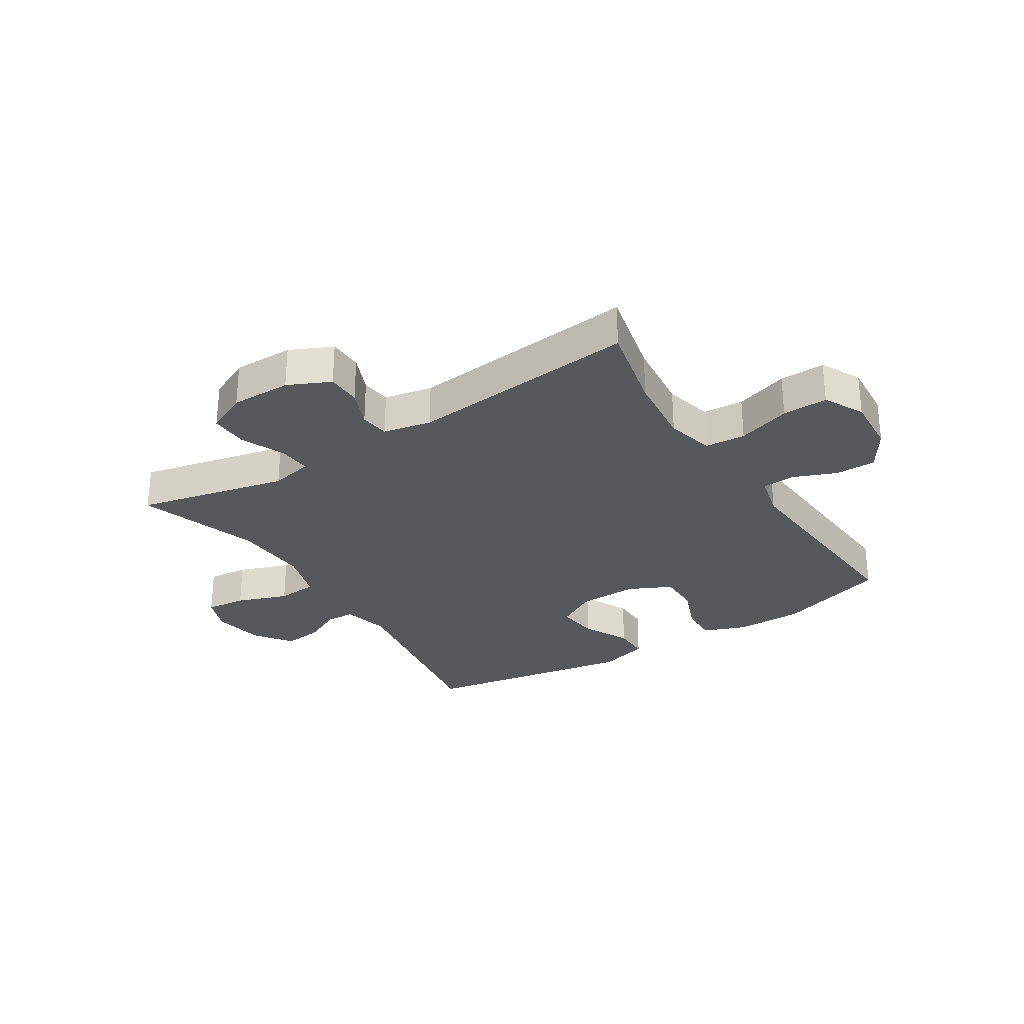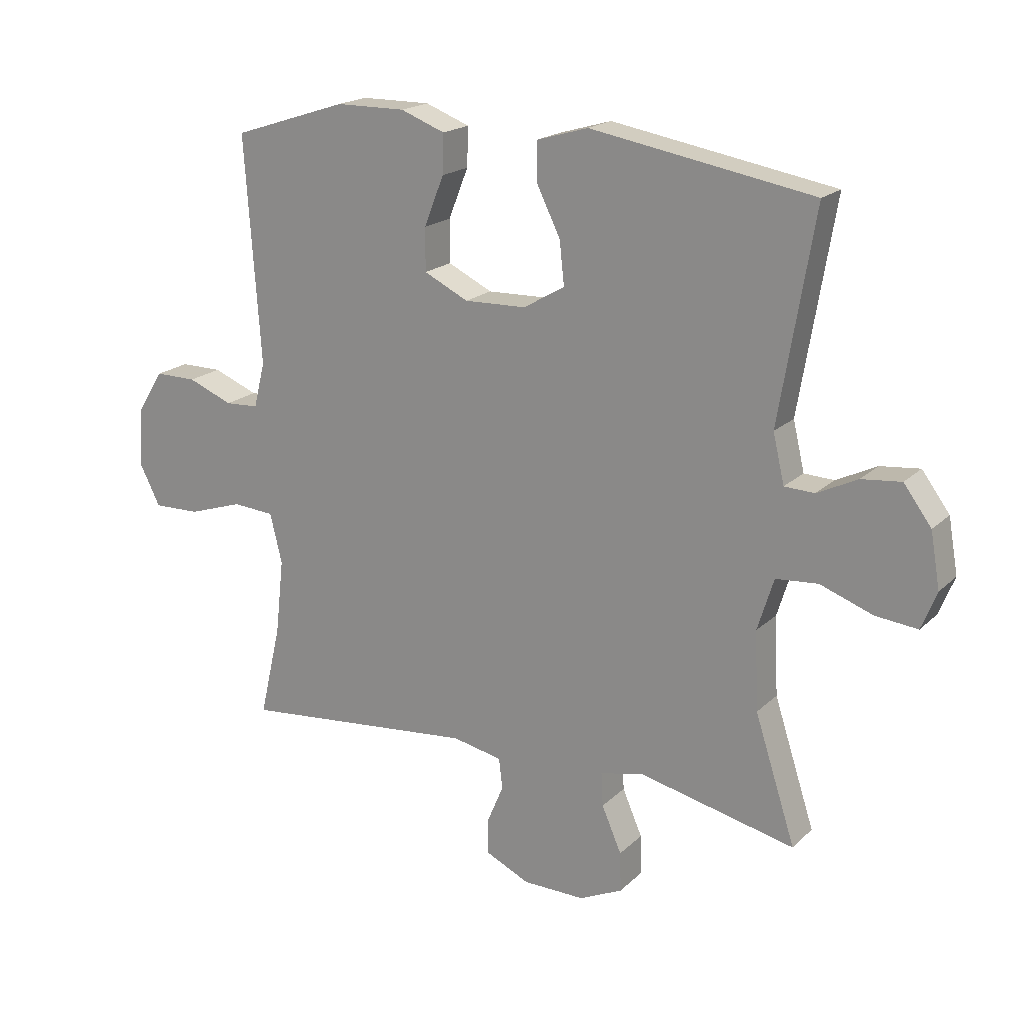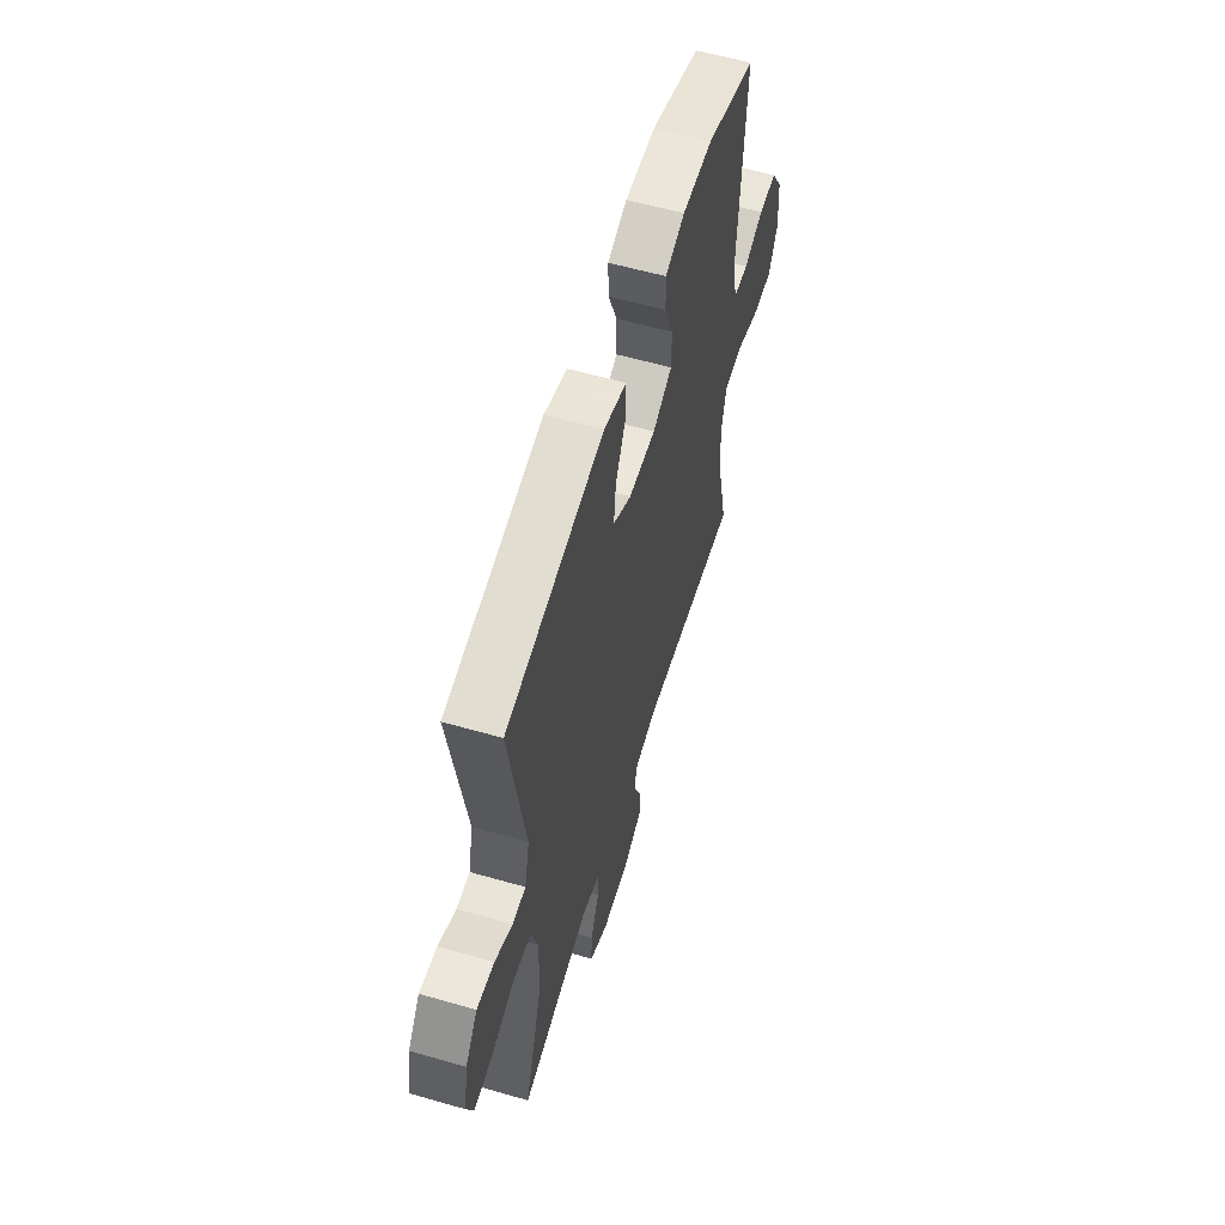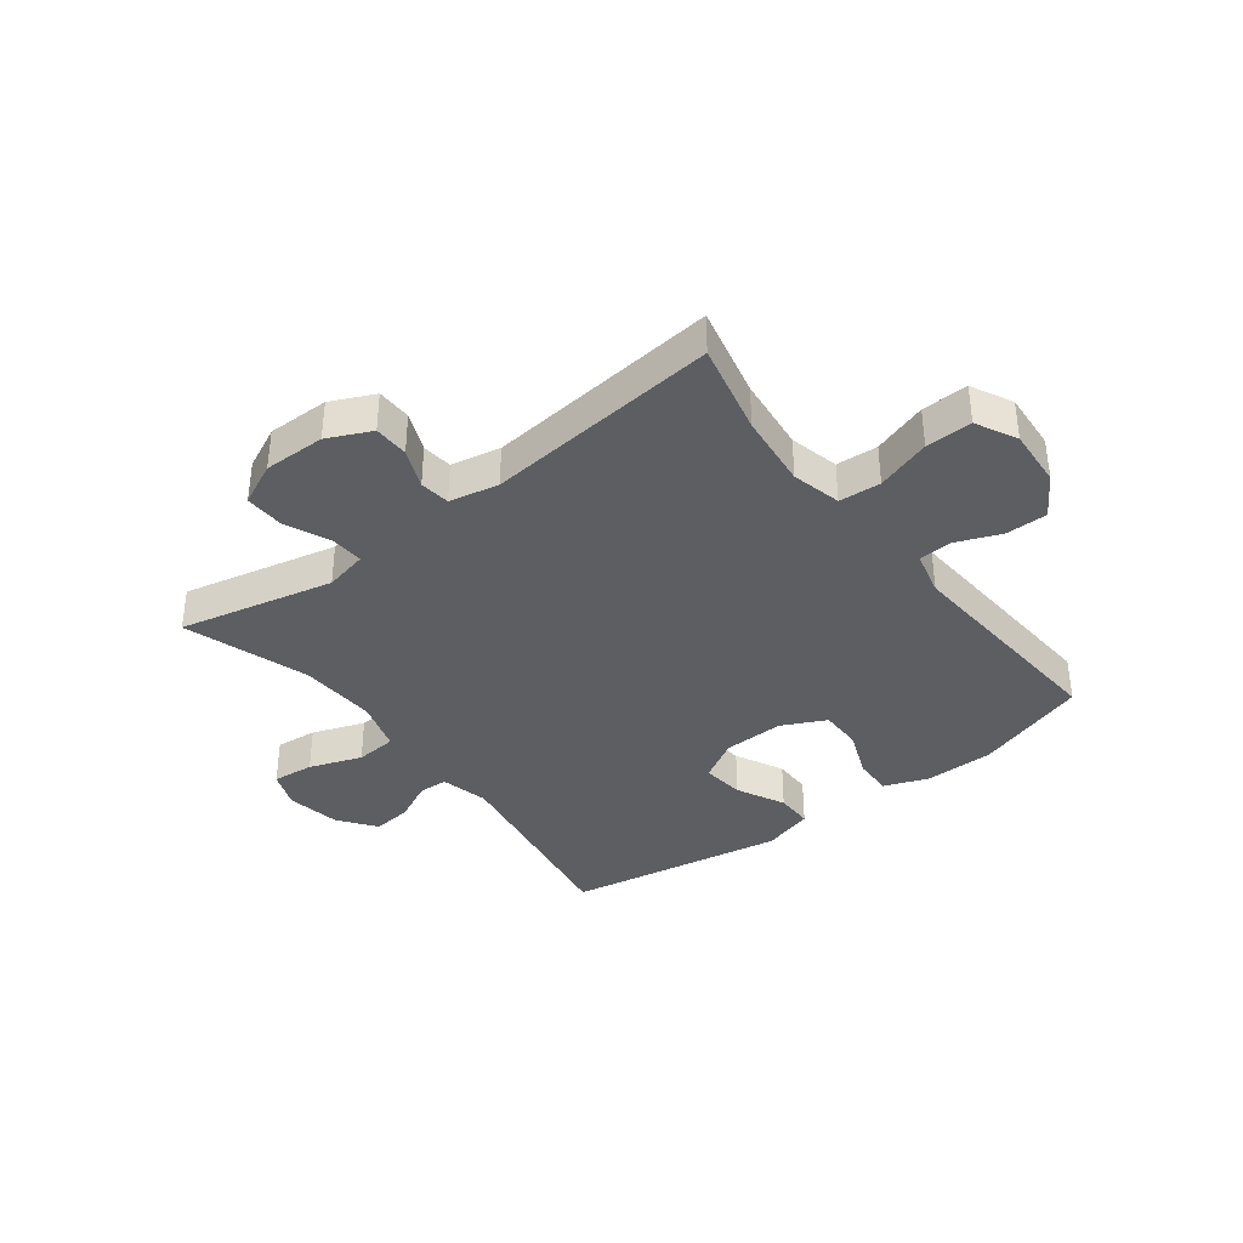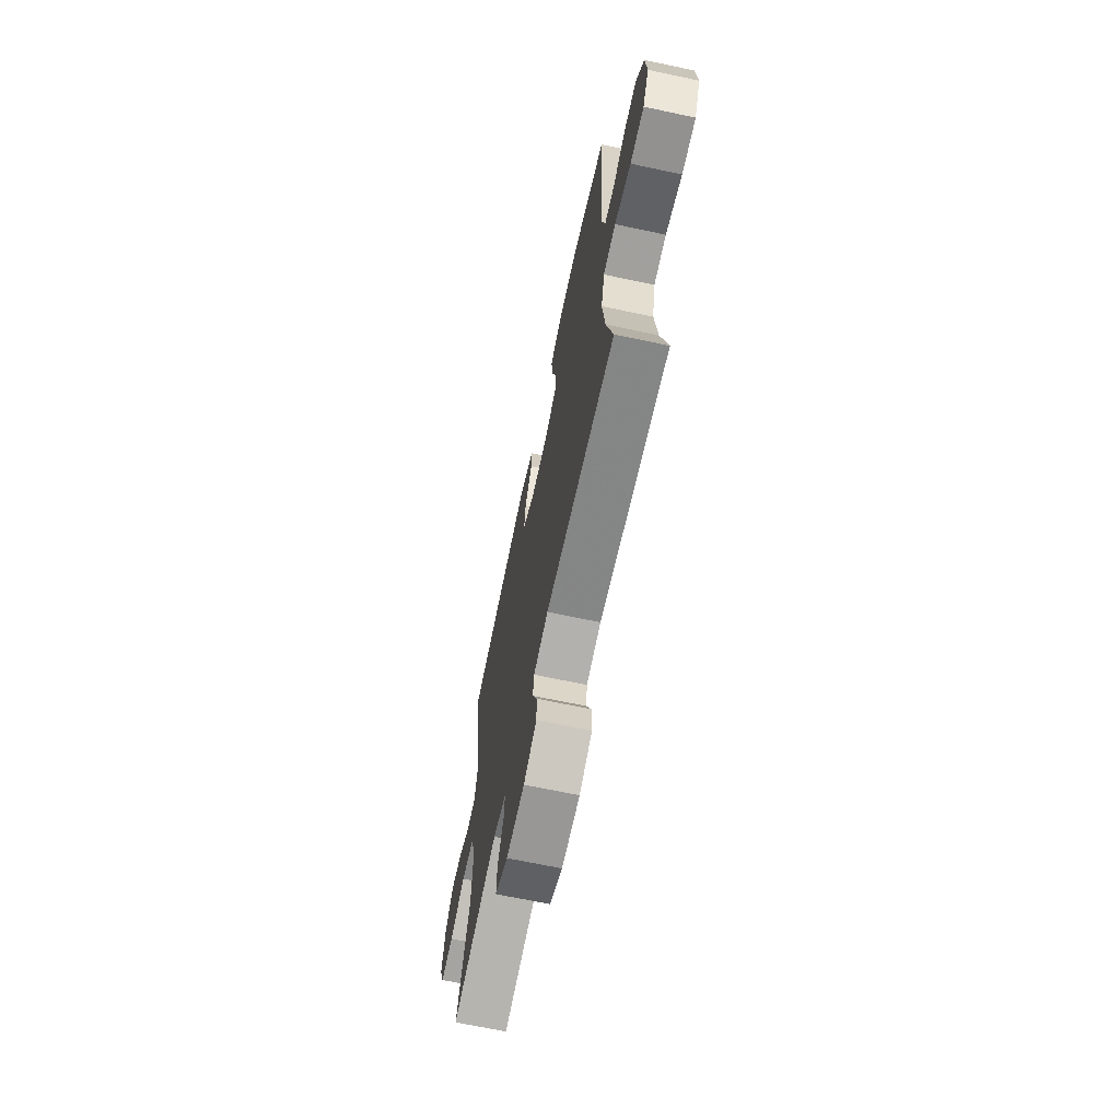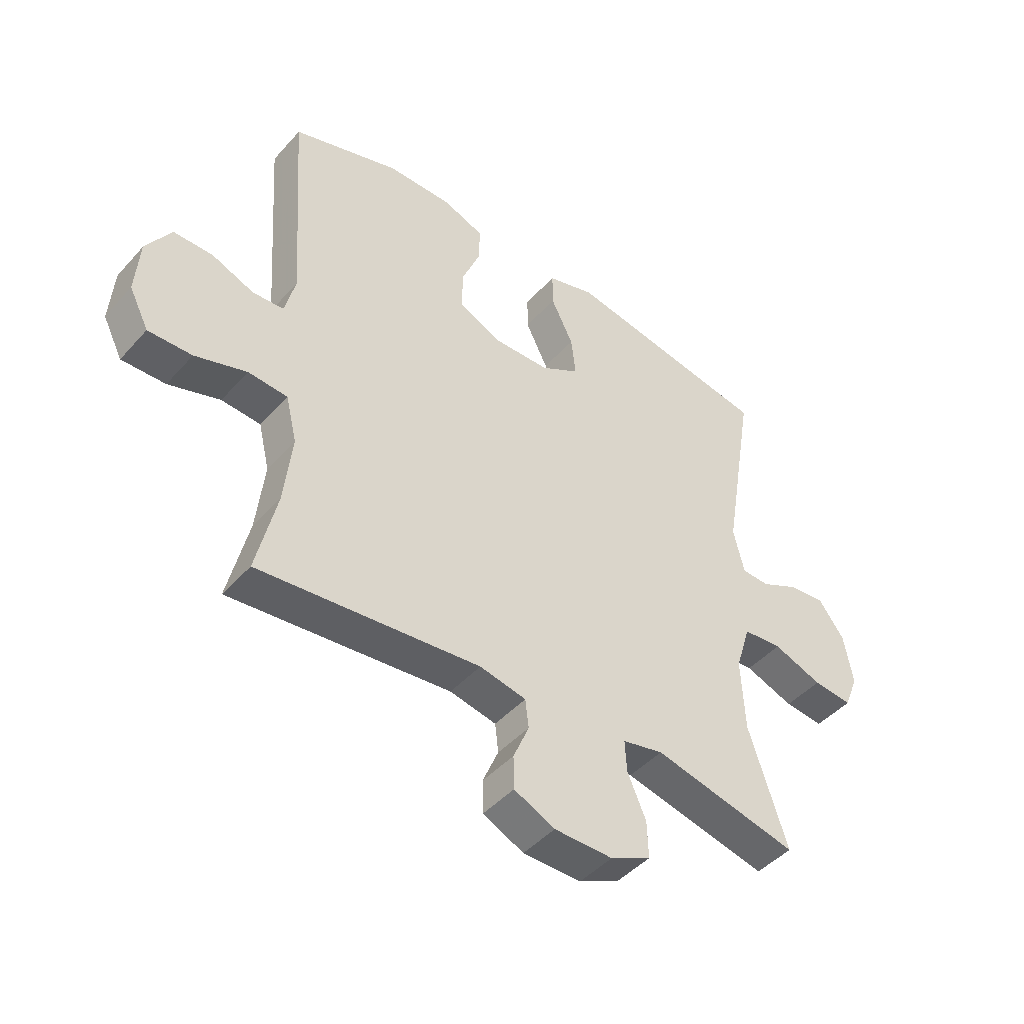
<metadata>
{"format":"obj","ext":"obj","renderer":"f3d","projection":"perspective","resolution":1024,"background":"white","views":[{"elev":-28.8,"azim":-147.5,"up":"+Y"},{"elev":19.1,"azim":31.0,"up":"+Z"},{"elev":58.0,"azim":106.6,"up":"+Z"},{"elev":-37.3,"azim":-142.5,"up":"+Y"},{"elev":-67.6,"azim":-102.0,"up":"+Z"},{"elev":-45.4,"azim":-38.8,"up":"+Z"}]}
</metadata>
<code>
v -0.5 0.07 -0.5
v -0.464 0.07 -0.345
v -0.45 0.07 -0.219
v -0.47 0.07 -0.136
v -0.54 0.07 -0.131
v -0.632 0.07 -0.161
v -0.71 0.07 -0.163
v -0.745 0.07 -0.094
v -0.738 0.07 0.005
v -0.694 0.07 0.075
v -0.624 0.07 0.075
v -0.549 0.07 0.045
v -0.493 0.07 0.048
v -0.474 0.07 0.124
v -0.5 0.07 0.5
v -0.309 0.07 0.562
v -0.193 0.07 0.563
v -0.119 0.07 0.535
v -0.121 0.07 0.47
v -0.154 0.07 0.387
v -0.154 0.07 0.316
v -0.08 0.07 0.28
v 0.023 0.07 0.283
v 0.092 0.07 0.323
v 0.084 0.07 0.395
v 0.044 0.07 0.476
v 0.044 0.07 0.539
v 0.13 0.07 0.564
v 0.5 0.07 0.5
v 0.442 0.07 0.154
v 0.461 0.07 0.073
v 0.511 0.07 0.071
v 0.578 0.07 0.104
v 0.644 0.07 0.111
v 0.69 0.07 0.049
v 0.706 0.07 -0.042
v 0.681 0.07 -0.105
v 0.611 0.07 -0.098
v 0.523 0.07 -0.066
v 0.453 0.07 -0.072
v 0.426 0.07 -0.159
v 0.432 0.07 -0.29
v 0.5 0.07 -0.5
v 0.24 0.07 -0.441
v 0.167 0.07 -0.457
v 0.17 0.07 -0.513
v 0.203 0.07 -0.589
v 0.205 0.07 -0.655
v 0.133 0.07 -0.689
v 0.029 0.07 -0.688
v -0.044 0.07 -0.654
v -0.045 0.07 -0.595
v -0.017 0.07 -0.529
v -0.023 0.07 -0.478
v -0.106 0.07 -0.461
v -0.5 0 -0.5
v -0.464 0 -0.345
v -0.45 0 -0.219
v -0.47 0 -0.136
v -0.54 0 -0.131
v -0.632 0 -0.161
v -0.71 0 -0.163
v -0.745 0 -0.094
v -0.738 0 0.005
v -0.694 0 0.075
v -0.624 0 0.075
v -0.549 0 0.045
v -0.493 0 0.048
v -0.474 0 0.124
v -0.5 0 0.5
v -0.309 0 0.562
v -0.193 0 0.563
v -0.119 0 0.535
v -0.121 0 0.47
v -0.154 0 0.387
v -0.154 0 0.316
v -0.08 0 0.28
v 0.023 0 0.283
v 0.092 0 0.323
v 0.084 0 0.395
v 0.044 0 0.476
v 0.044 0 0.539
v 0.13 0 0.564
v 0.5 0 0.5
v 0.442 0 0.154
v 0.461 0 0.073
v 0.511 0 0.071
v 0.578 0 0.104
v 0.644 0 0.111
v 0.69 0 0.049
v 0.706 0 -0.042
v 0.681 0 -0.105
v 0.611 0 -0.098
v 0.523 0 -0.066
v 0.453 0 -0.072
v 0.426 0 -0.159
v 0.432 0 -0.29
v 0.5 0 -0.5
v 0.24 0 -0.441
v 0.167 0 -0.457
v 0.17 0 -0.513
v 0.203 0 -0.589
v 0.205 0 -0.655
v 0.133 0 -0.689
v 0.029 0 -0.688
v -0.044 0 -0.654
v -0.045 0 -0.595
v -0.017 0 -0.529
v -0.023 0 -0.478
v -0.106 0 -0.461
f 50 51 52 53
f 50 53 54
f 49 50 54
f 46 47 48 49
f 45 46 49 54
f 44 45 54 55
f 42 43 44
f 41 42 44 55
f 36 37 38 39
f 36 39 40
f 35 36 40
f 32 33 34 35
f 31 32 35 40
f 30 31 40 41
f 28 29 30
f 25 26 27 28
f 24 25 28 30
f 23 24 30 41
f 17 18 19 20
f 17 20 21
f 14 15 16 17
f 13 14 17 21
f 9 10 11 12
f 9 12 13
f 8 9 13
f 5 6 7 8
f 4 5 8 13
f 3 4 13 21
f 41 55 1 2
f 22 23 41 2
f 2 3 21 22
f 108 107 106 105
f 109 108 105
f 109 105 104
f 104 103 102 101
f 109 104 101 100
f 110 109 100 99
f 99 98 97
f 110 99 97 96
f 94 93 92 91
f 95 94 91
f 95 91 90
f 90 89 88 87
f 95 90 87 86
f 96 95 86 85
f 85 84 83
f 83 82 81 80
f 85 83 80 79
f 96 85 79 78
f 75 74 73 72
f 76 75 72
f 72 71 70 69
f 76 72 69 68
f 67 66 65 64
f 68 67 64
f 68 64 63
f 63 62 61 60
f 68 63 60 59
f 76 68 59 58
f 57 56 110 96
f 57 96 78 77
f 77 76 58 57
f 1 56 57 2
f 2 57 58 3
f 3 58 59 4
f 4 59 60 5
f 5 60 61 6
f 6 61 62 7
f 7 62 63 8
f 8 63 64 9
f 9 64 65 10
f 10 65 66 11
f 11 66 67 12
f 12 67 68 13
f 13 68 69 14
f 14 69 70 15
f 15 70 71 16
f 16 71 72 17
f 17 72 73 18
f 18 73 74 19
f 19 74 75 20
f 20 75 76 21
f 21 76 77 22
f 22 77 78 23
f 23 78 79 24
f 24 79 80 25
f 25 80 81 26
f 26 81 82 27
f 27 82 83 28
f 28 83 84 29
f 29 84 85 30
f 30 85 86 31
f 31 86 87 32
f 32 87 88 33
f 33 88 89 34
f 34 89 90 35
f 35 90 91 36
f 36 91 92 37
f 37 92 93 38
f 38 93 94 39
f 39 94 95 40
f 40 95 96 41
f 41 96 97 42
f 42 97 98 43
f 43 98 99 44
f 44 99 100 45
f 45 100 101 46
f 46 101 102 47
f 47 102 103 48
f 48 103 104 49
f 49 104 105 50
f 50 105 106 51
f 51 106 107 52
f 52 107 108 53
f 53 108 109 54
f 54 109 110 55
f 55 110 56 1

</code>
